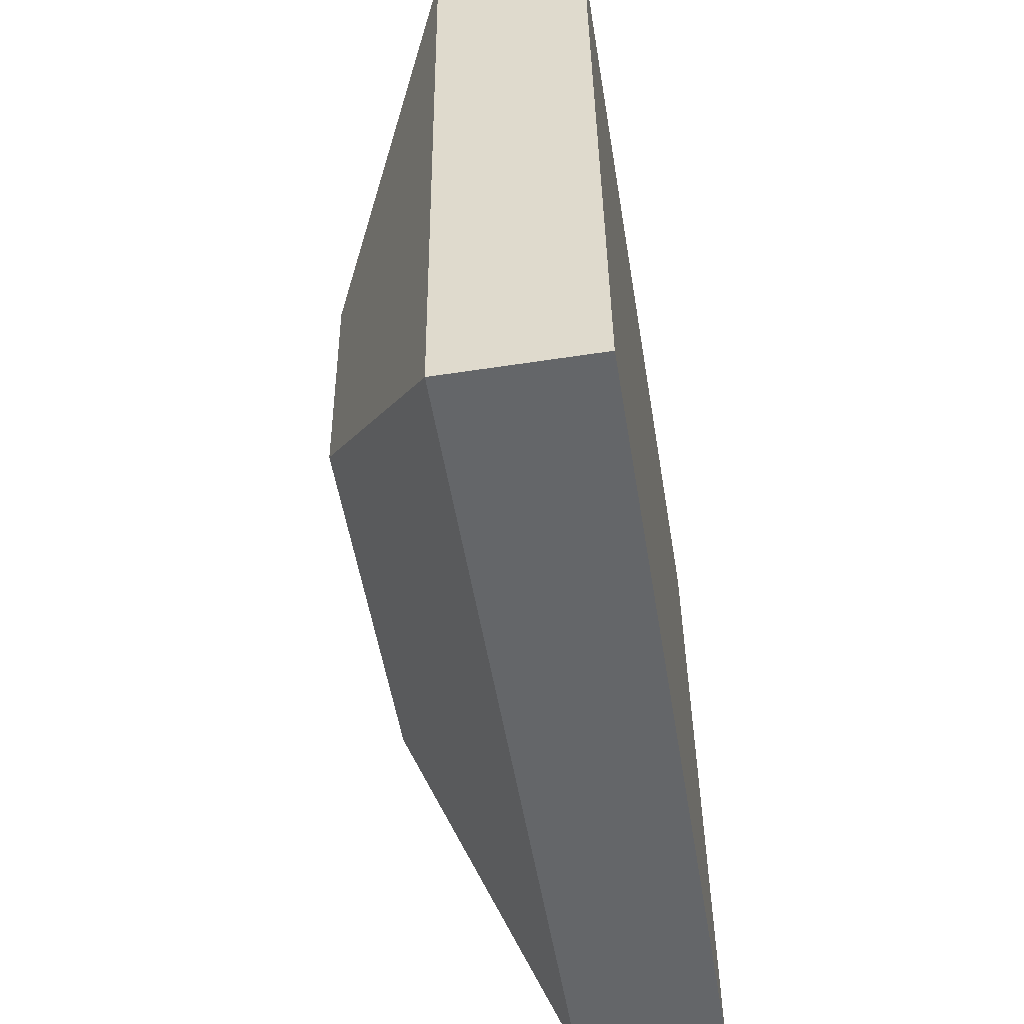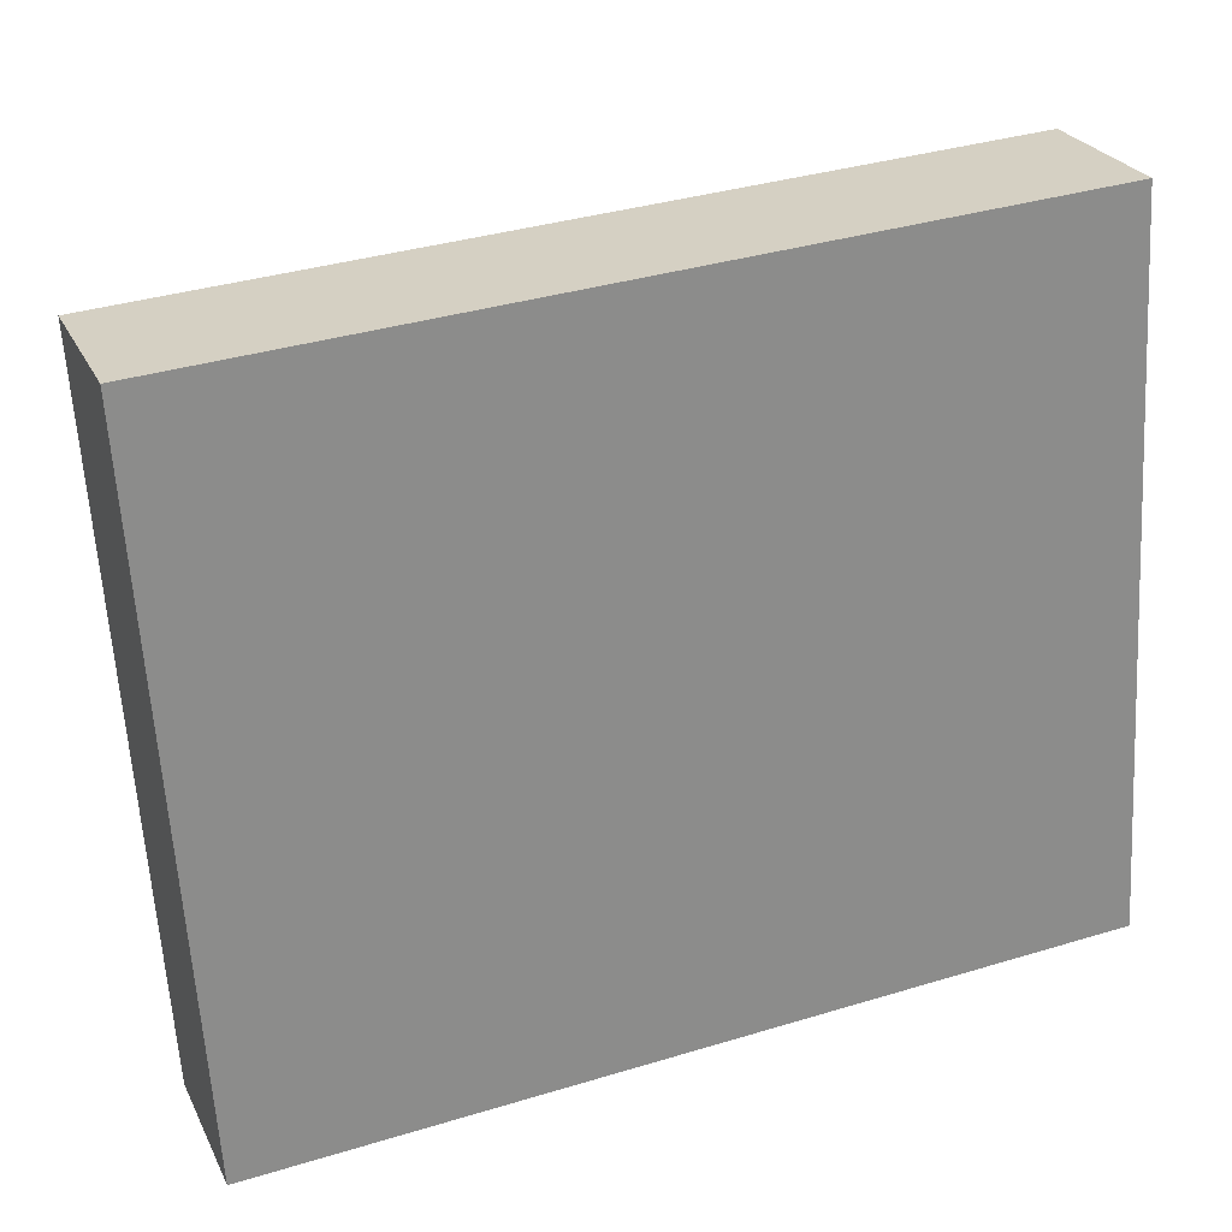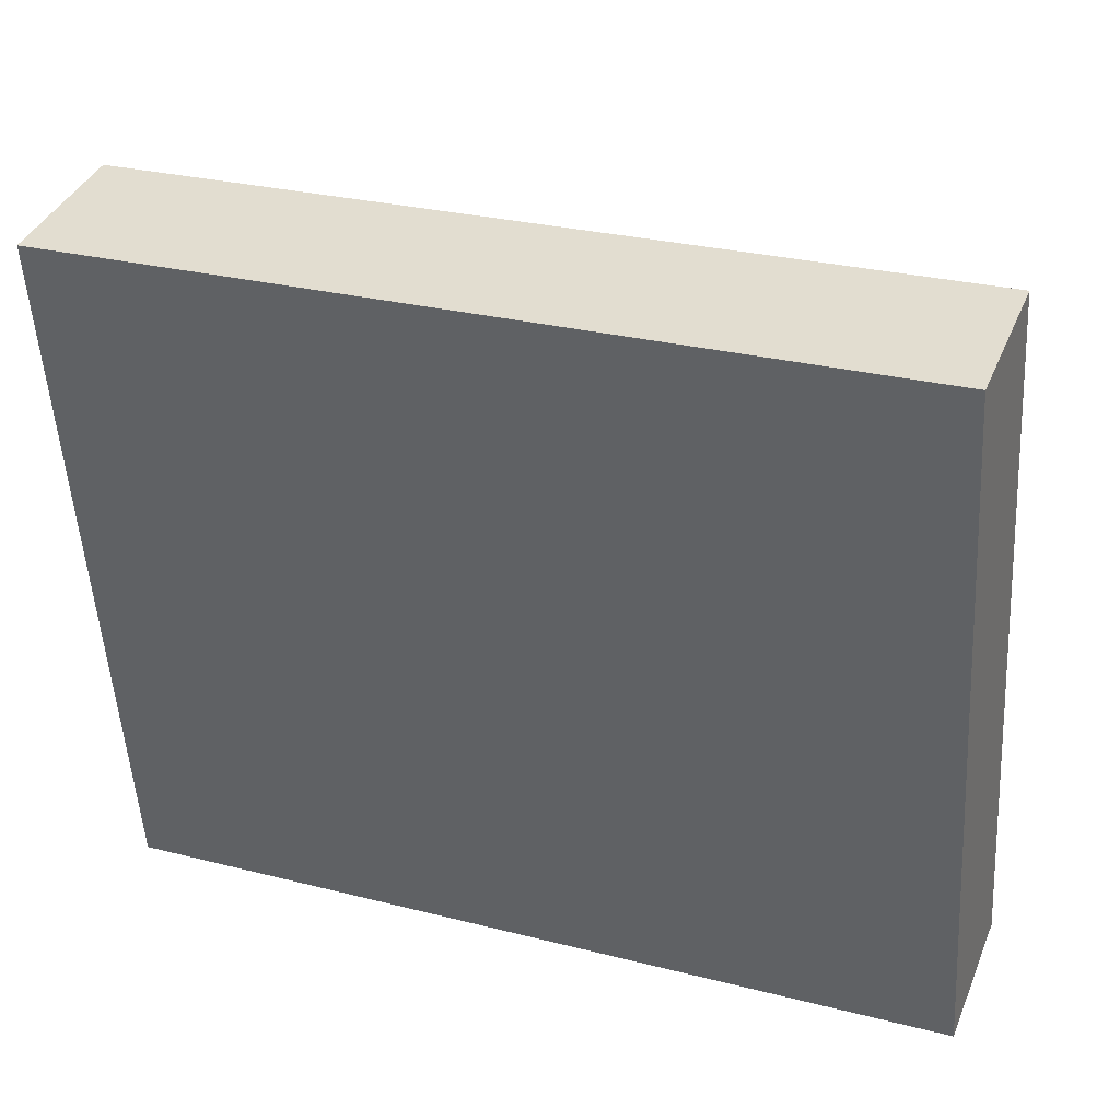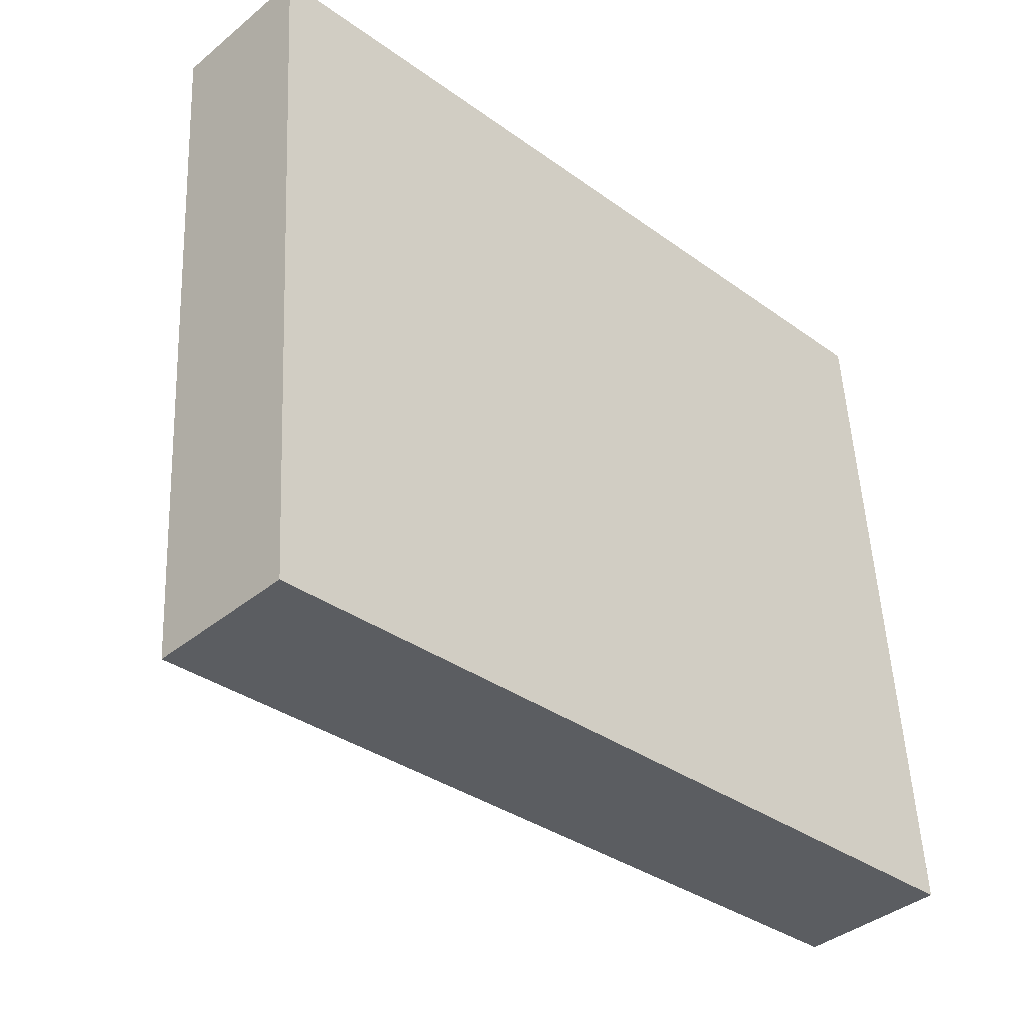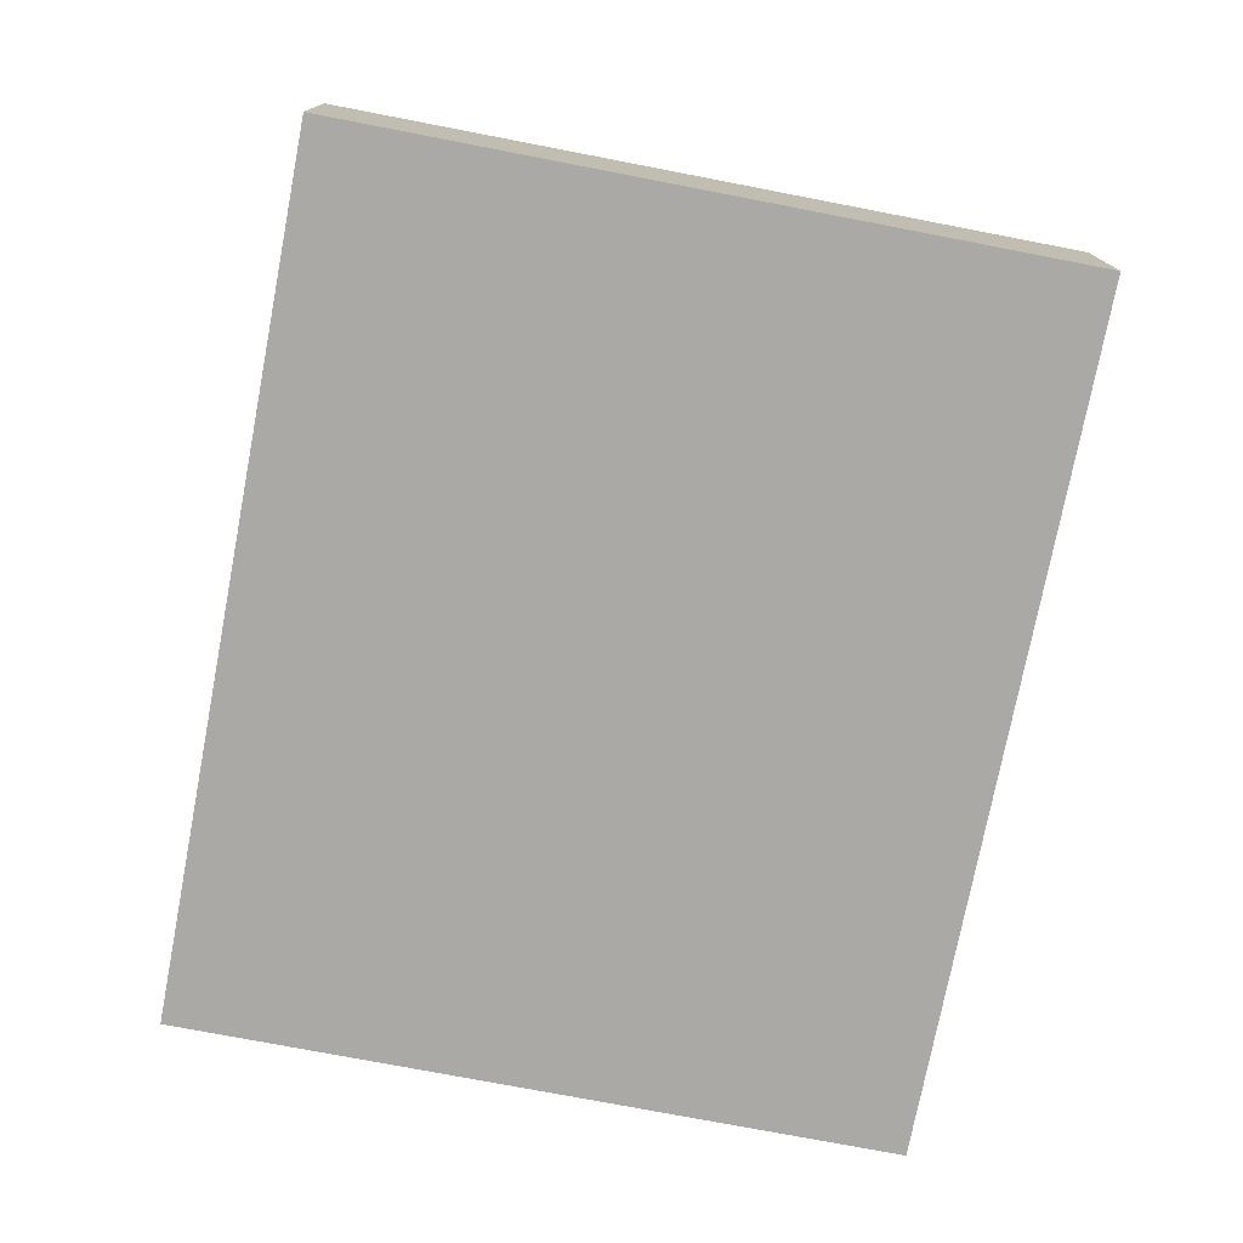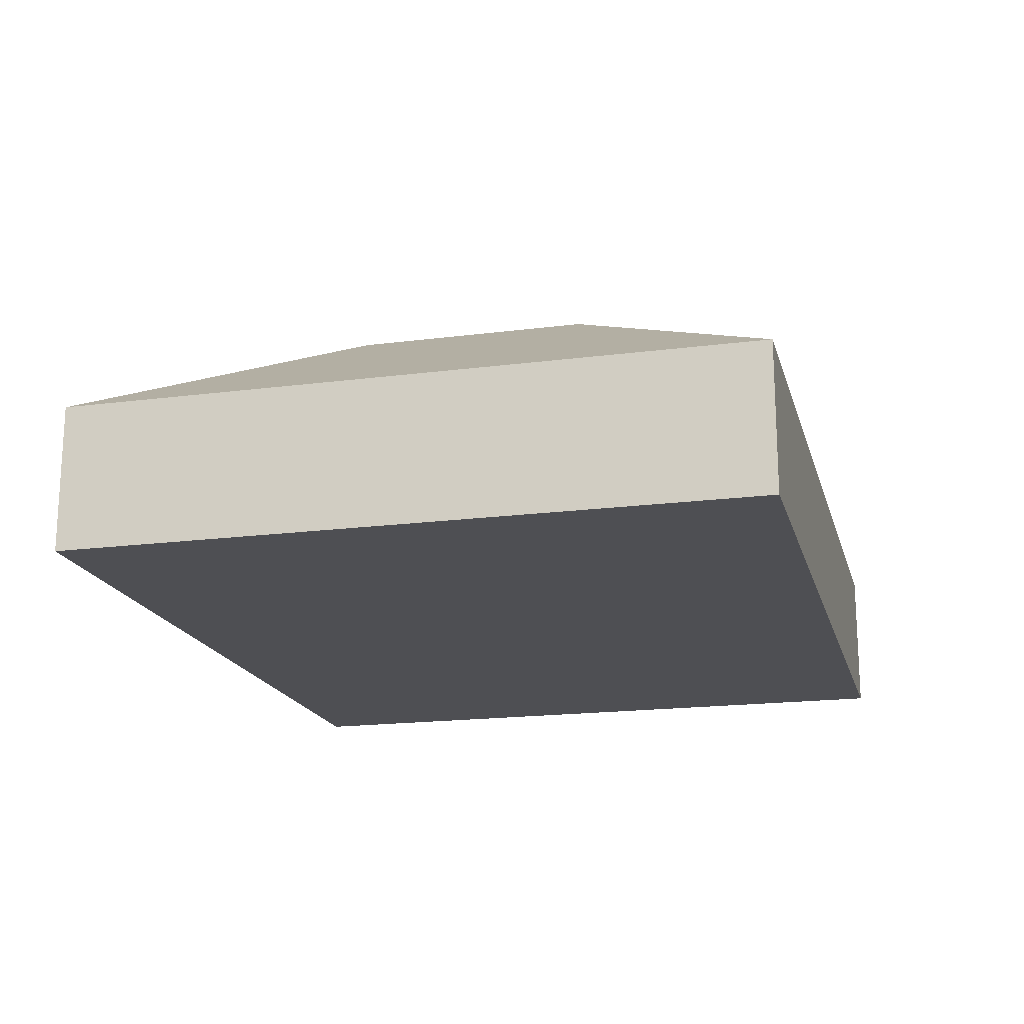
<metadata>
{"format":"obj","ext":"obj","renderer":"f3d","projection":"perspective","resolution":1024,"background":"white","views":[{"elev":-55.3,"azim":-80.8,"up":"+Z"},{"elev":26.0,"azim":-21.4,"up":"+Z"},{"elev":38.1,"azim":21.0,"up":"+Z"},{"elev":-39.2,"azim":-44.4,"up":"+Z"},{"elev":-75.4,"azim":-104.6,"up":"+Y"},{"elev":-18.1,"azim":100.5,"up":"+Y"}]}
</metadata>
<code>
o CG10_500_040067_0025
v 463.4 75 -368.5
v 43.92 75 -395.6
v 337.6 144.7 -260
v 152.5 144.1 -273
v 207 144.9 -207.3
v 274.8 145.1 -202.3
v 329.3 145 -141.4
v 145.2 144.4 -152.4
v 440.6 75 -16.67
v 21.09 75 -43.95
v 463.4 0 -368.5
v 43.92 0 -395.6
v 21.09 0 -43.95
v 440.6 0 -16.67
f 4 5 6 3
f 3 7 6
f 8 5 4
f 8 7 6 5
f 7 9 10 8
f 3 7 9 1
f 8 10 2 4
f 3 1 2 4
f 11 12 13 14
f 1 11 12 2
f 2 12 13 10
f 10 13 14 9
f 9 14 11 1

</code>
